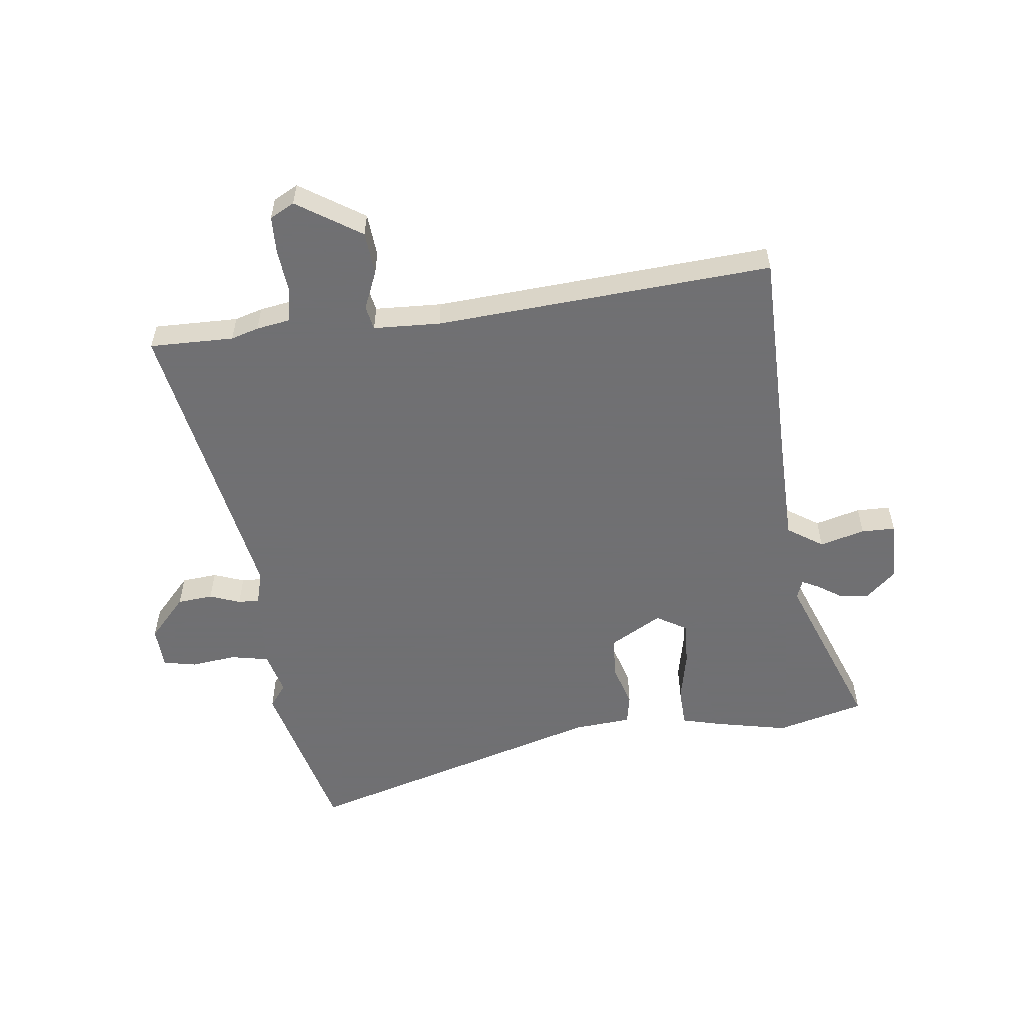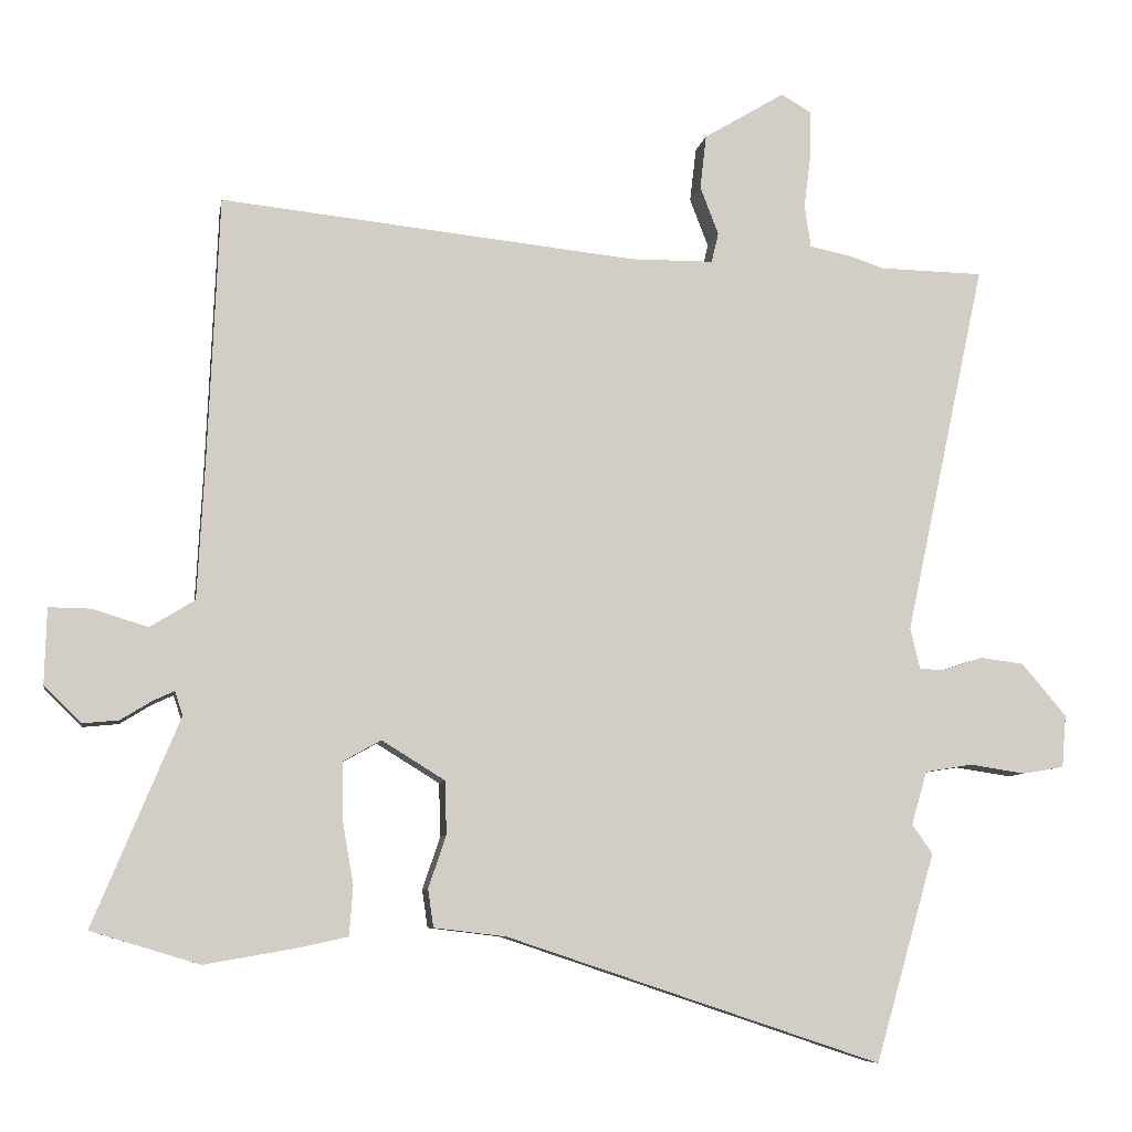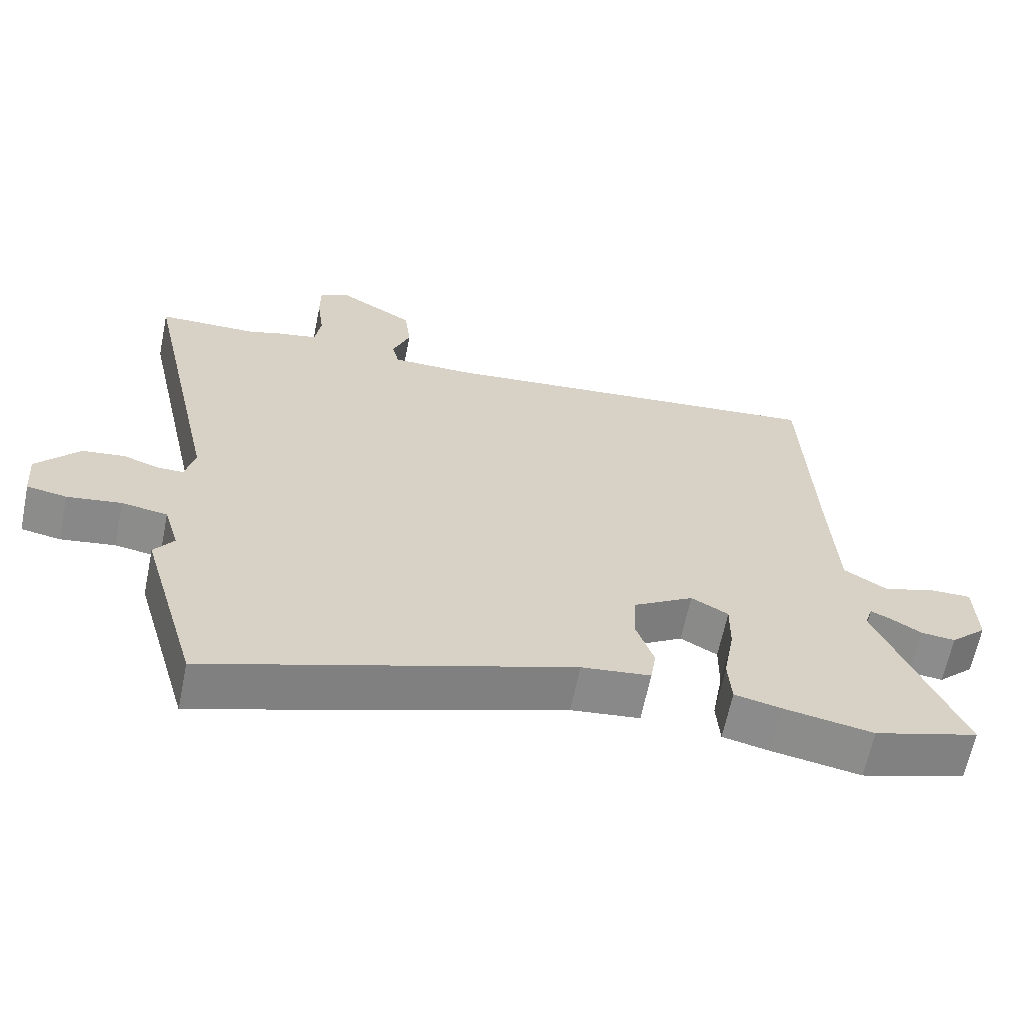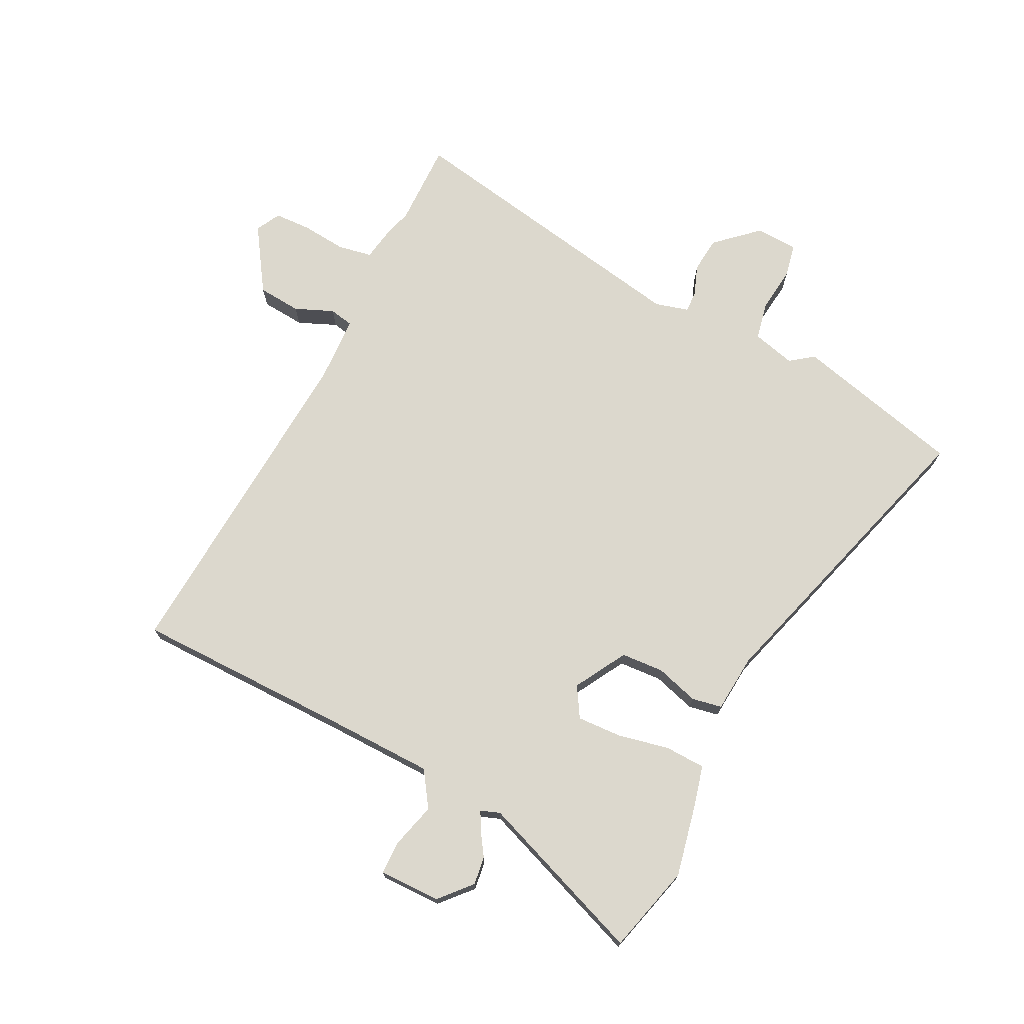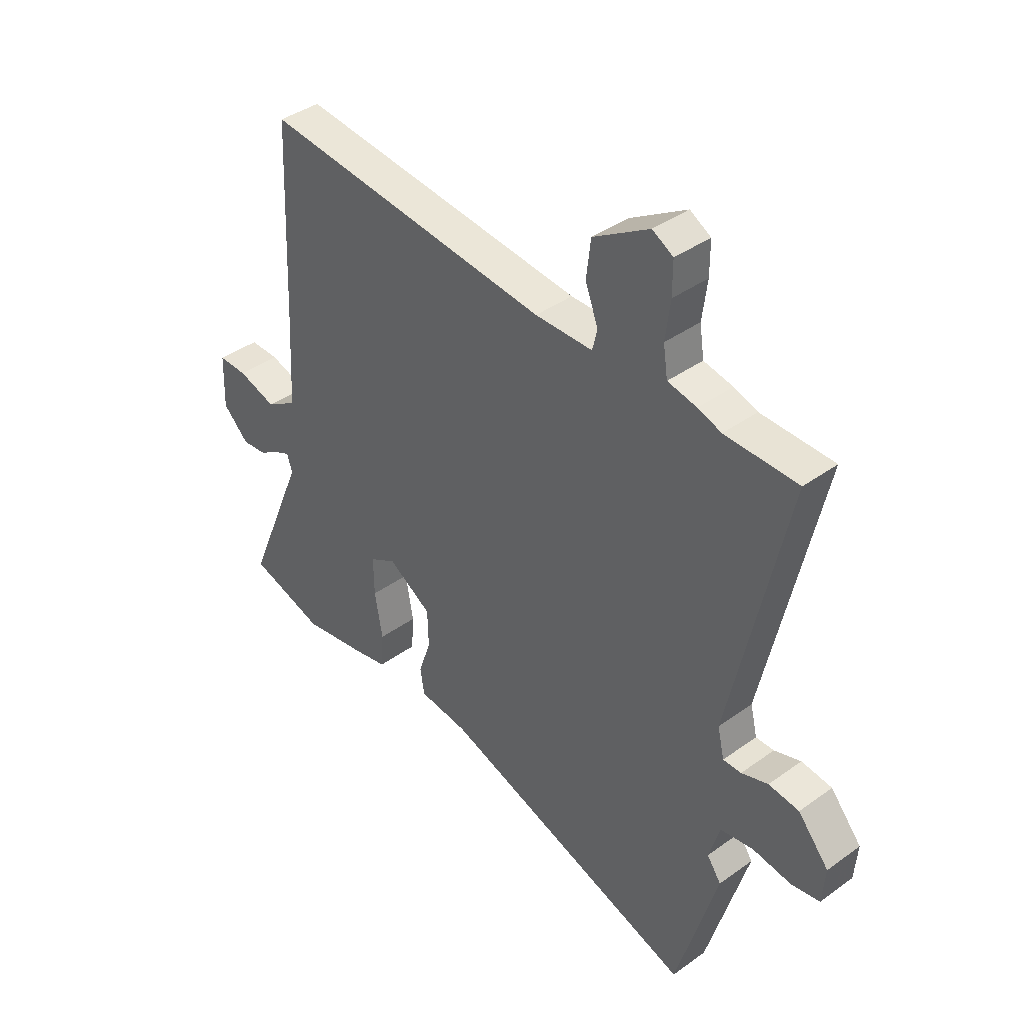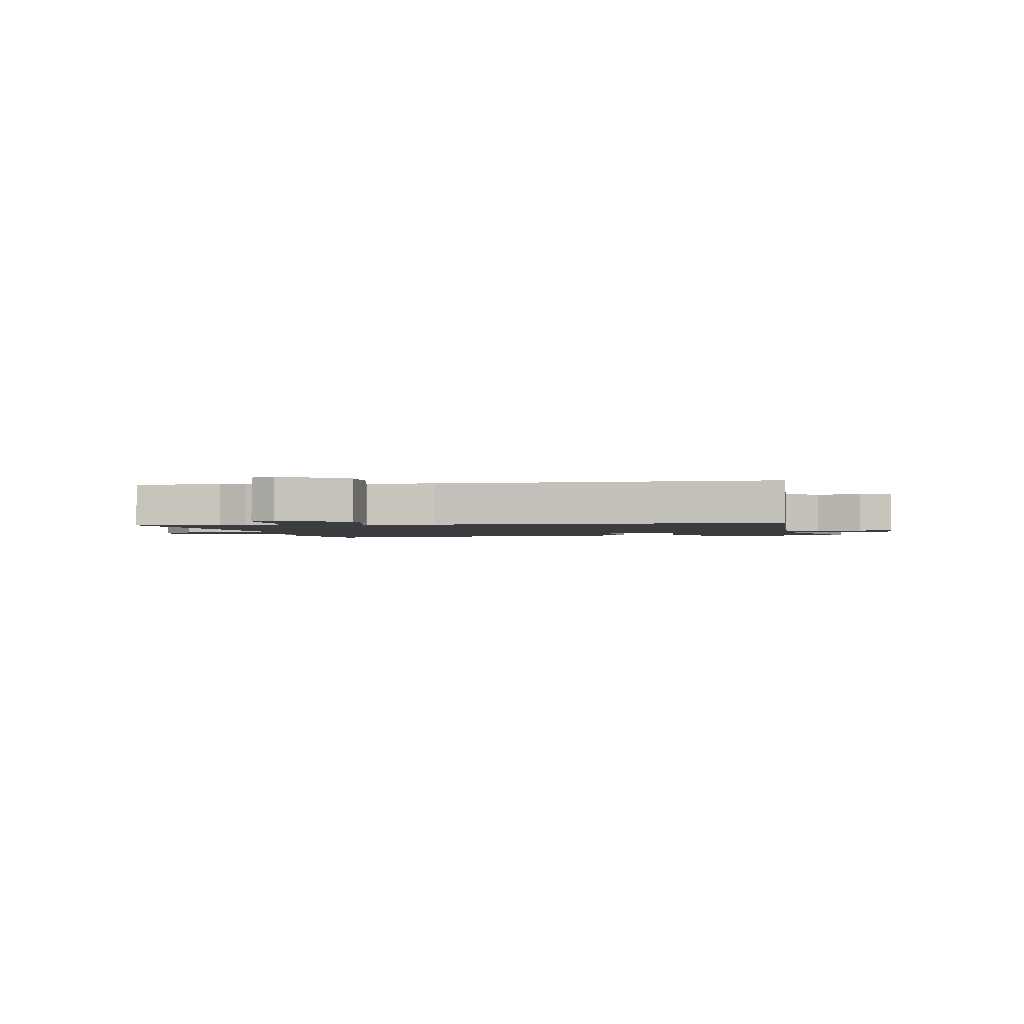
<metadata>
{"format":"obj","ext":"obj","renderer":"f3d","projection":"perspective","resolution":1024,"background":"white","views":[{"elev":-55.0,"azim":5.0,"up":"+Y"},{"elev":-7.7,"azim":170.4,"up":"+Z"},{"elev":-64.0,"azim":-11.5,"up":"+Z"},{"elev":72.6,"azim":114.7,"up":"+Y"},{"elev":39.8,"azim":-131.8,"up":"+Z"},{"elev":-1.8,"azim":5.2,"up":"+Y"}]}
</metadata>
<code>
v -0.459 0.07 -0.643
v -0.543 0.07 -0.35
v -0.514 0.07 -0.309
v -0.536 0.07 -0.234
v -0.603 0.07 -0.223
v -0.682 0.07 -0.235
v -0.74 0.07 -0.225
v -0.746 0.07 -0.151
v -0.683 0.07 -0.077
v -0.621 0.07 -0.069
v -0.567 0.07 -0.087
v -0.53 0.07 -0.087
v -0.516 0.07 -0.028
v -0.63 0.07 0.497
v -0.483 0.07 0.5
v -0.435 0.07 0.516
v -0.376 0.07 0.528
v -0.367 0.07 0.588
v -0.377 0.07 0.665
v -0.377 0.07 0.73
v -0.335 0.07 0.754
v -0.221 0.07 0.685
v -0.212 0.07 0.609
v -0.238 0.07 0.541
v -0.228 0.07 0.499
v -0.111 0.07 0.498
v 0.476 0.07 0.559
v 0.492 0.07 0.18
v 0.502 0.07 -0.008
v 0.565 0.07 -0.047
v 0.643 0.07 -0.023
v 0.702 0.07 -0.022
v 0.705 0.07 -0.129
v 0.652 0.07 -0.18
v 0.602 0.07 -0.175
v 0.558 0.07 -0.148
v 0.528 0.07 -0.134
v 0.517 0.07 -0.168
v 0.638 0.07 -0.459
v 0.485 0.07 -0.505
v 0.354 0.07 -0.482
v 0.286 0.07 -0.467
v 0.281 0.07 -0.397
v 0.297 0.07 -0.306
v 0.298 0.07 -0.228
v 0.244 0.07 -0.198
v 0.155 0.07 -0.253
v 0.153 0.07 -0.328
v 0.178 0.07 -0.402
v 0.17 0.07 -0.455
v 0.069 0.07 -0.467
v -0.459 0 -0.643
v -0.543 0 -0.35
v -0.514 0 -0.309
v -0.536 0 -0.234
v -0.603 0 -0.223
v -0.682 0 -0.235
v -0.74 0 -0.225
v -0.746 0 -0.151
v -0.683 0 -0.077
v -0.621 0 -0.069
v -0.567 0 -0.087
v -0.53 0 -0.087
v -0.516 0 -0.028
v -0.63 0 0.497
v -0.483 0 0.5
v -0.435 0 0.516
v -0.376 0 0.528
v -0.367 0 0.588
v -0.377 0 0.665
v -0.377 0 0.73
v -0.335 0 0.754
v -0.221 0 0.685
v -0.212 0 0.609
v -0.238 0 0.541
v -0.228 0 0.499
v -0.111 0 0.498
v 0.476 0 0.559
v 0.492 0 0.18
v 0.502 0 -0.008
v 0.565 0 -0.047
v 0.643 0 -0.023
v 0.702 0 -0.022
v 0.705 0 -0.129
v 0.652 0 -0.18
v 0.602 0 -0.175
v 0.558 0 -0.148
v 0.528 0 -0.134
v 0.517 0 -0.168
v 0.638 0 -0.459
v 0.485 0 -0.505
v 0.354 0 -0.482
v 0.286 0 -0.467
v 0.281 0 -0.397
v 0.297 0 -0.306
v 0.298 0 -0.228
v 0.244 0 -0.198
v 0.155 0 -0.253
v 0.153 0 -0.328
v 0.178 0 -0.402
v 0.17 0 -0.455
v 0.069 0 -0.467
f 48 49 50 51
f 47 48 51 1
f 41 42 43 44
f 41 44 45
f 38 39 40 41
f 37 38 41 45
f 33 34 35 36
f 33 36 37
f 30 31 32 33
f 30 33 37
f 29 30 37 45
f 26 27 28
f 25 26 28 29
f 21 22 23 24
f 21 24 25
f 18 19 20 21
f 17 18 21 25
f 15 16 17 25
f 13 14 15 25
f 12 13 25 29
f 8 9 10 11
f 8 11 12
f 5 6 7 8
f 4 5 8 12
f 3 4 12 29
f 47 1 2 3
f 46 47 3 29
f 29 45 46
f 102 101 100 99
f 52 102 99 98
f 95 94 93 92
f 96 95 92
f 92 91 90 89
f 96 92 89 88
f 87 86 85 84
f 88 87 84
f 84 83 82 81
f 88 84 81
f 96 88 81 80
f 79 78 77
f 80 79 77 76
f 75 74 73 72
f 76 75 72
f 72 71 70 69
f 76 72 69 68
f 76 68 67 66
f 76 66 65 64
f 80 76 64 63
f 62 61 60 59
f 63 62 59
f 59 58 57 56
f 63 59 56 55
f 80 63 55 54
f 54 53 52 98
f 80 54 98 97
f 97 96 80
f 1 52 53 2
f 2 53 54 3
f 3 54 55 4
f 4 55 56 5
f 5 56 57 6
f 6 57 58 7
f 7 58 59 8
f 8 59 60 9
f 9 60 61 10
f 10 61 62 11
f 11 62 63 12
f 12 63 64 13
f 13 64 65 14
f 14 65 66 15
f 15 66 67 16
f 16 67 68 17
f 17 68 69 18
f 18 69 70 19
f 19 70 71 20
f 20 71 72 21
f 21 72 73 22
f 22 73 74 23
f 23 74 75 24
f 24 75 76 25
f 25 76 77 26
f 26 77 78 27
f 27 78 79 28
f 28 79 80 29
f 29 80 81 30
f 30 81 82 31
f 31 82 83 32
f 32 83 84 33
f 33 84 85 34
f 34 85 86 35
f 35 86 87 36
f 36 87 88 37
f 37 88 89 38
f 38 89 90 39
f 39 90 91 40
f 40 91 92 41
f 41 92 93 42
f 42 93 94 43
f 43 94 95 44
f 44 95 96 45
f 45 96 97 46
f 46 97 98 47
f 47 98 99 48
f 48 99 100 49
f 49 100 101 50
f 50 101 102 51
f 51 102 52 1

</code>
